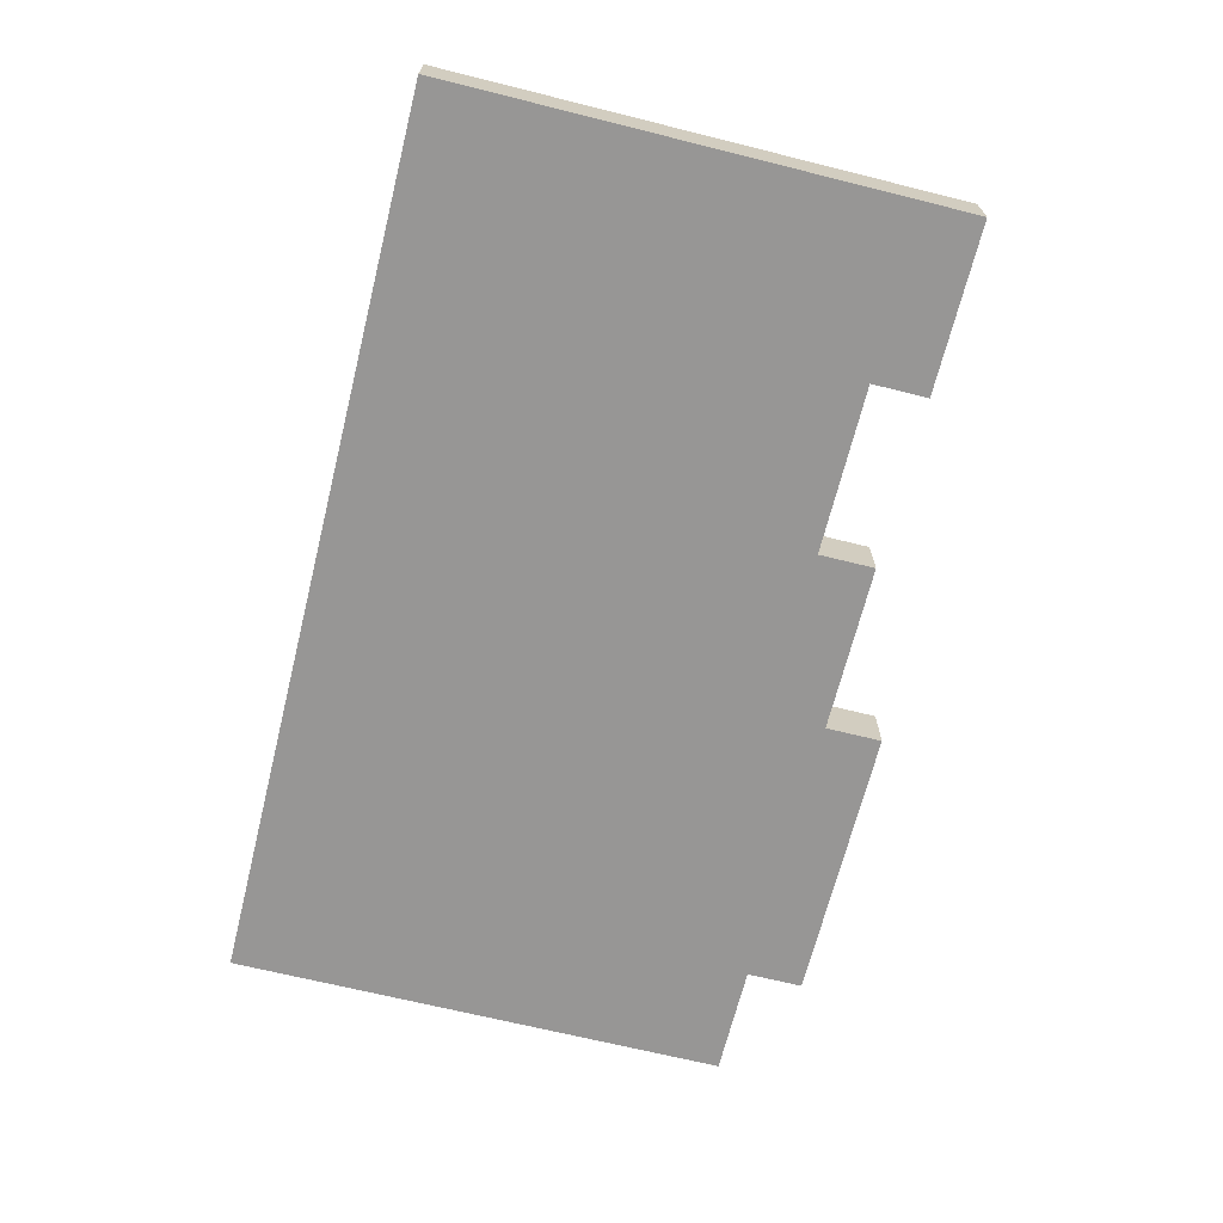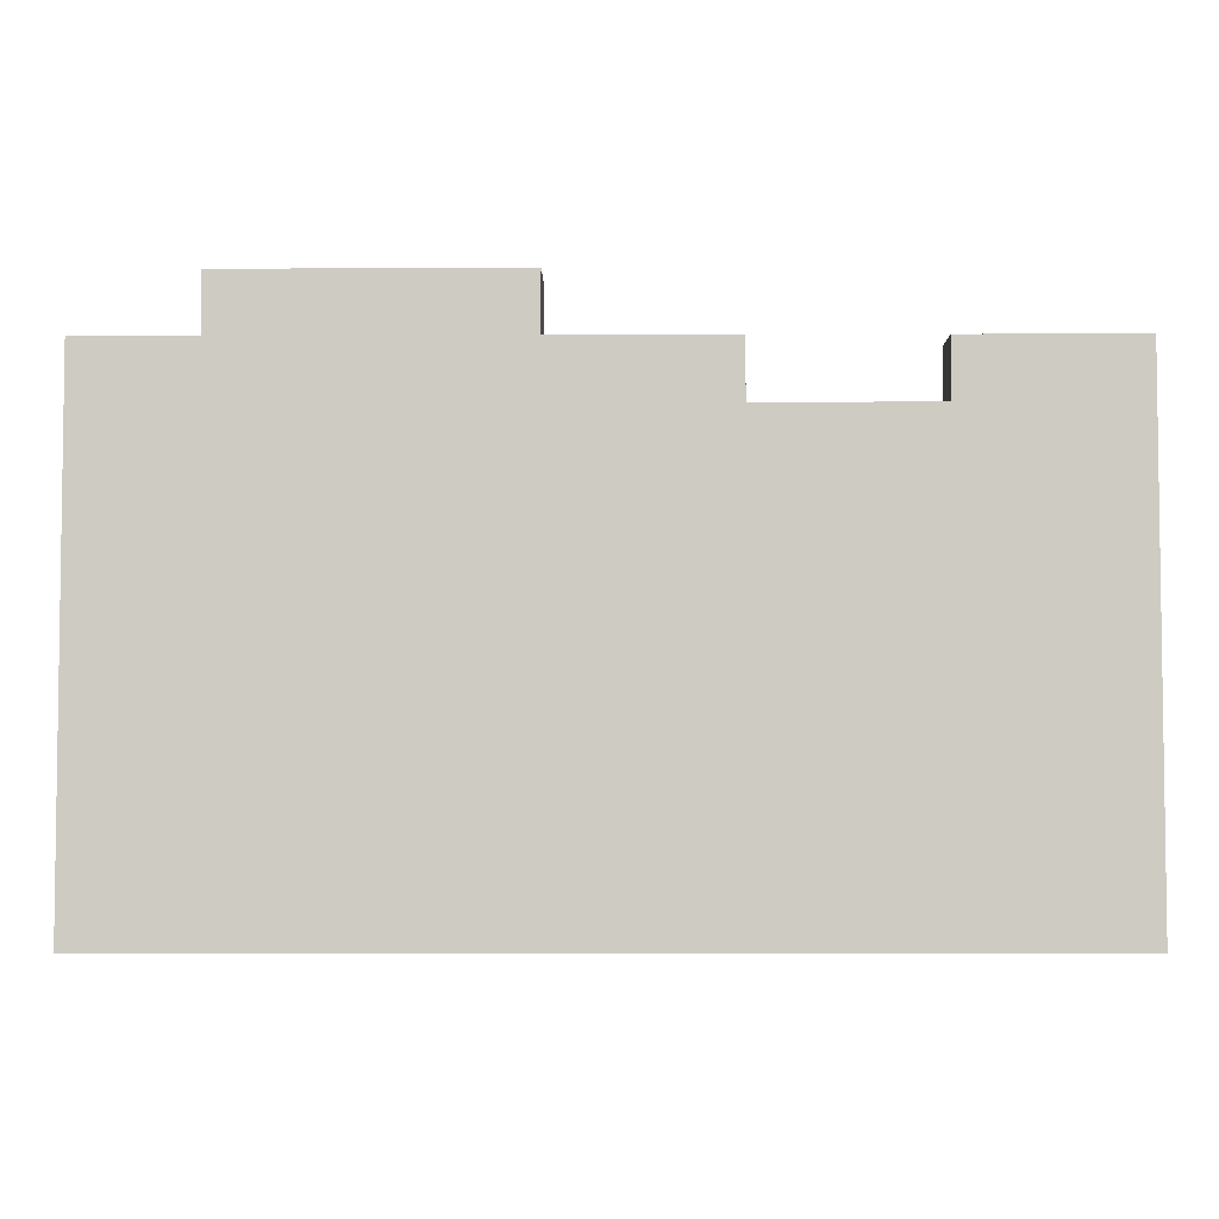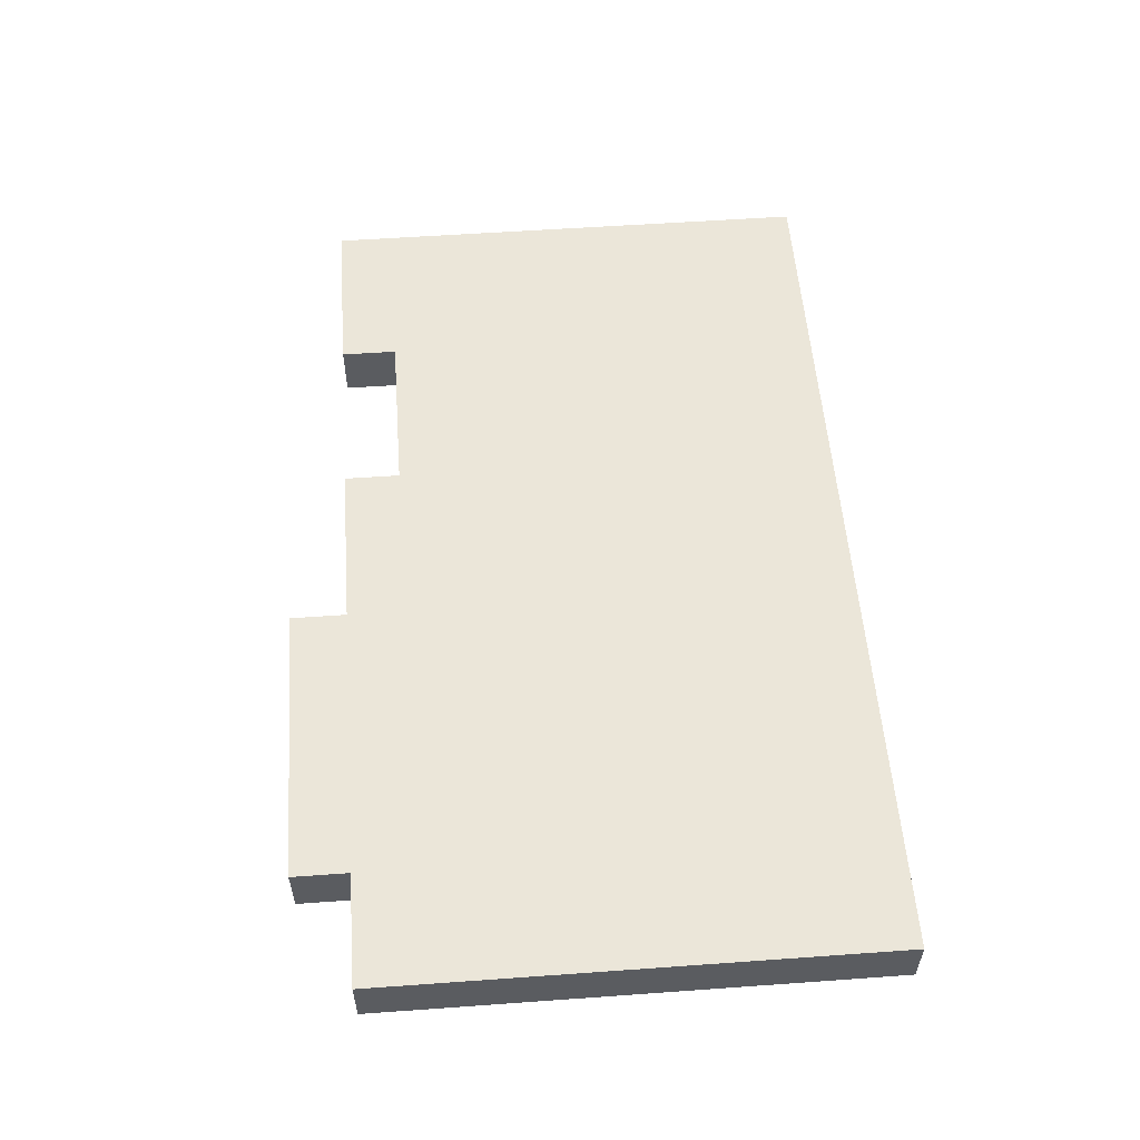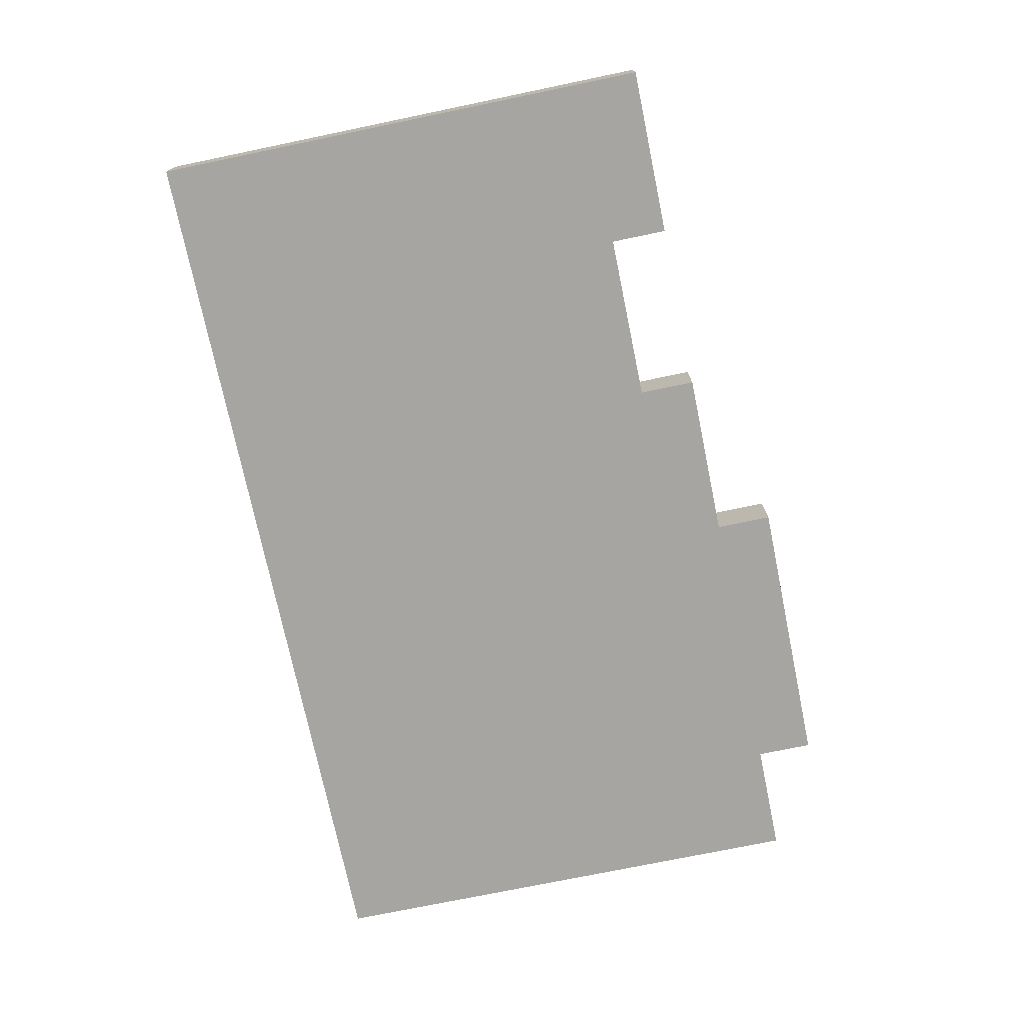
<metadata>
{"format":"obj","ext":"obj","renderer":"f3d","projection":"perspective","resolution":1024,"background":"white","views":[{"elev":-67.8,"azim":-104.0,"up":"+Y"},{"elev":-4.7,"azim":-179.3,"up":"+Z"},{"elev":55.4,"azim":85.7,"up":"+Y"},{"elev":-73.9,"azim":-78.3,"up":"+Y"}]}
</metadata>
<code>
o
v 0.6 0 0.2
v 0.1 0 0.2
v 0.6 0.1 0.2
v 0.1 0.1 0.2
v 0.8 0 0.1
v 0.6 0 0.1
v 0.1 0 0.1
v -0.2 0 0.1
v -0.5 0 0.1
v -0.8 0 0.1
v 0.8 0.1 0.1
v 0.6 0.1 0.1
v 0.1 0.1 0.1
v -0.2 0.1 0.1
v -0.5 0.1 0.1
v -0.8 0.1 0.1
v -0.2 0 0
v -0.5 0 0
v -0.2 0.1 0
v -0.5 0.1 0
v 0.8 0 -0.8
v 0.7 0 -0.8
v 0.3 0 -0.8
v 0.2 0 -0.8
v 0.1 0 -0.8
v 0 0 -0.8
v -0.1 0 -0.8
v -0.2 0 -0.8
v -0.3 0 -0.8
v -0.4 0 -0.8
v -0.5 0 -0.8
v -0.7 0 -0.8
v -0.8 0 -0.8
v 0.8 0.1 -0.8
v 0.7 0.1 -0.8
v 0.3 0.1 -0.8
v 0.2 0.1 -0.8
v 0.1 0.1 -0.8
v 0 0.1 -0.8
v -0.1 0.1 -0.8
v -0.2 0.1 -0.8
v -0.3 0.1 -0.8
v -0.4 0.1 -0.8
v -0.5 0.1 -0.8
v -0.7 0.1 -0.8
v -0.8 0.1 -0.8
v 0.8 0 0.1
v 0.8 0.1 0.1
v 0.8 0 0
v 0.8 0.1 0
v 0.8 0 -0.2
v 0.8 0.1 -0.2
v 0.8 0 -0.4
v 0.8 0.1 -0.4
v 0.8 0 -0.5
v 0.8 0.1 -0.5
v 0.8 0 -0.8
v 0.8 0.1 -0.8
v 0.6 0 0.2
v 0.6 0.1 0.2
v 0.6 0 0.1
v 0.6 0.1 0.1
v -0.5 0 0.1
v -0.5 0.1 0.1
v -0.5 0 0
v -0.5 0.1 0
v 0.1 0 0.2
v 0.1 0.1 0.2
v 0.1 0 0.1
v 0.1 0.1 0.1
v -0.2 0 0.1
v -0.2 0.1 0.1
v -0.2 0 0
v -0.2 0.1 0
v -0.8 0 0.1
v -0.8 0.1 0.1
v -0.8 0 0
v -0.8 0.1 0
v -0.8 0 -0.1
v -0.8 0.1 -0.1
v -0.8 0 -0.2
v -0.8 0.1 -0.2
v -0.8 0 -0.3
v -0.8 0.1 -0.3
v -0.8 0 -0.4
v -0.8 0.1 -0.4
v -0.8 0 -0.5
v -0.8 0.1 -0.5
v -0.8 0 -0.6
v -0.8 0.1 -0.6
v -0.8 0 -0.7
v -0.8 0.1 -0.7
v -0.8 0 -0.8
v -0.8 0.1 -0.8
v 0.8 0 0.1
v 0.8 0 0
v 0.8 0 -0.2
v 0.8 0 -0.4
v 0.8 0 -0.5
v 0.8 0 -0.8
v 0.7 0 -0.3
v 0.7 0 -0.4
v 0.7 0 -0.5
v 0.7 0 -0.6
v 0.7 0 -0.7
v 0.7 0 -0.8
v 0.6 0 0.2
v 0.6 0 0.1
v 0.6 0 -0.1
v 0.6 0 -0.2
v 0.6 0 -0.3
v 0.6 0 -0.4
v 0.6 0 -0.5
v 0.6 0 -0.6
v 0.5 0 0.1
v 0.5 0 0
v 0.5 0 -0.1
v 0.5 0 -0.2
v 0.5 0 -0.3
v 0.5 0 -0.6
v 0.5 0 -0.7
v 0.4 0 -0.3
v 0.4 0 -0.4
v 0.4 0 -0.5
v 0.4 0 -0.6
v 0.3 0 0
v 0.3 0 -0.1
v 0.3 0 -0.2
v 0.3 0 -0.3
v 0.3 0 -0.4
v 0.3 0 -0.5
v 0.3 0 -0.6
v 0.3 0 -0.7
v 0.3 0 -0.8
v 0.2 0 0.1
v 0.2 0 0
v 0.2 0 -0.1
v 0.2 0 -0.2
v 0.2 0 -0.3
v 0.2 0 -0.4
v 0.2 0 -0.5
v 0.2 0 -0.7
v 0.2 0 -0.8
v 0.1 0 0.2
v 0.1 0 0.1
v 0.1 0 -0.1
v 0.1 0 -0.2
v 0.1 0 -0.3
v 0.1 0 -0.6
v 0.1 0 -0.8
v 0 0 -0.1
v 0 0 -0.2
v 0 0 -0.3
v 0 0 -0.6
v 0 0 -0.8
v -0.1 0 0
v -0.1 0 -0.1
v -0.1 0 -0.2
v -0.1 0 -0.3
v -0.1 0 -0.5
v -0.1 0 -0.7
v -0.1 0 -0.8
v -0.2 0 0.1
v -0.2 0 0
v -0.2 0 -0.2
v -0.2 0 -0.3
v -0.2 0 -0.4
v -0.2 0 -0.5
v -0.2 0 -0.6
v -0.2 0 -0.7
v -0.2 0 -0.8
v -0.3 0 -0.3
v -0.3 0 -0.4
v -0.3 0 -0.5
v -0.3 0 -0.6
v -0.3 0 -0.7
v -0.3 0 -0.8
v -0.4 0 -0.2
v -0.4 0 -0.3
v -0.4 0 -0.4
v -0.4 0 -0.5
v -0.4 0 -0.6
v -0.4 0 -0.7
v -0.4 0 -0.8
v -0.5 0 0.1
v -0.5 0 0
v -0.5 0 -0.2
v -0.5 0 -0.3
v -0.5 0 -0.4
v -0.5 0 -0.6
v -0.5 0 -0.7
v -0.5 0 -0.8
v -0.6 0 0
v -0.6 0 -0.1
v -0.6 0 -0.2
v -0.6 0 -0.3
v -0.6 0 -0.4
v -0.6 0 -0.5
v -0.6 0 -0.6
v -0.7 0 -0.1
v -0.7 0 -0.2
v -0.7 0 -0.4
v -0.7 0 -0.5
v -0.7 0 -0.6
v -0.7 0 -0.7
v -0.7 0 -0.8
v -0.8 0 0.1
v -0.8 0 0
v -0.8 0 -0.1
v -0.8 0 -0.2
v -0.8 0 -0.3
v -0.8 0 -0.4
v -0.8 0 -0.5
v -0.8 0 -0.6
v -0.8 0 -0.7
v -0.8 0 -0.8
v 0.8 0.1 0.1
v 0.8 0.1 0
v 0.8 0.1 -0.2
v 0.8 0.1 -0.4
v 0.8 0.1 -0.5
v 0.8 0.1 -0.8
v 0.7 0.1 -0.3
v 0.7 0.1 -0.4
v 0.7 0.1 -0.5
v 0.7 0.1 -0.6
v 0.7 0.1 -0.7
v 0.7 0.1 -0.8
v 0.6 0.1 0.2
v 0.6 0.1 0.1
v 0.6 0.1 -0.1
v 0.6 0.1 -0.2
v 0.6 0.1 -0.3
v 0.6 0.1 -0.4
v 0.6 0.1 -0.5
v 0.6 0.1 -0.6
v 0.5 0.1 0.1
v 0.5 0.1 0
v 0.5 0.1 -0.1
v 0.5 0.1 -0.2
v 0.5 0.1 -0.3
v 0.5 0.1 -0.6
v 0.5 0.1 -0.7
v 0.4 0.1 -0.3
v 0.4 0.1 -0.4
v 0.4 0.1 -0.5
v 0.4 0.1 -0.6
v 0.3 0.1 0
v 0.3 0.1 -0.1
v 0.3 0.1 -0.2
v 0.3 0.1 -0.3
v 0.3 0.1 -0.4
v 0.3 0.1 -0.5
v 0.3 0.1 -0.6
v 0.3 0.1 -0.7
v 0.3 0.1 -0.8
v 0.2 0.1 0.1
v 0.2 0.1 0
v 0.2 0.1 -0.1
v 0.2 0.1 -0.2
v 0.2 0.1 -0.3
v 0.2 0.1 -0.4
v 0.2 0.1 -0.5
v 0.2 0.1 -0.7
v 0.2 0.1 -0.8
v 0.1 0.1 0.2
v 0.1 0.1 0.1
v 0.1 0.1 -0.1
v 0.1 0.1 -0.2
v 0.1 0.1 -0.3
v 0.1 0.1 -0.6
v 0.1 0.1 -0.8
v 0 0.1 -0.1
v 0 0.1 -0.2
v 0 0.1 -0.3
v 0 0.1 -0.6
v 0 0.1 -0.8
v -0.1 0.1 0
v -0.1 0.1 -0.1
v -0.1 0.1 -0.2
v -0.1 0.1 -0.3
v -0.1 0.1 -0.5
v -0.1 0.1 -0.7
v -0.1 0.1 -0.8
v -0.2 0.1 0.1
v -0.2 0.1 0
v -0.2 0.1 -0.2
v -0.2 0.1 -0.3
v -0.2 0.1 -0.4
v -0.2 0.1 -0.5
v -0.2 0.1 -0.6
v -0.2 0.1 -0.7
v -0.2 0.1 -0.8
v -0.3 0.1 -0.3
v -0.3 0.1 -0.4
v -0.3 0.1 -0.5
v -0.3 0.1 -0.6
v -0.3 0.1 -0.7
v -0.3 0.1 -0.8
v -0.4 0.1 -0.2
v -0.4 0.1 -0.3
v -0.4 0.1 -0.4
v -0.4 0.1 -0.5
v -0.4 0.1 -0.6
v -0.4 0.1 -0.7
v -0.4 0.1 -0.8
v -0.5 0.1 0.1
v -0.5 0.1 0
v -0.5 0.1 -0.2
v -0.5 0.1 -0.3
v -0.5 0.1 -0.4
v -0.5 0.1 -0.6
v -0.5 0.1 -0.7
v -0.5 0.1 -0.8
v -0.6 0.1 0
v -0.6 0.1 -0.1
v -0.6 0.1 -0.2
v -0.6 0.1 -0.3
v -0.6 0.1 -0.4
v -0.6 0.1 -0.5
v -0.6 0.1 -0.6
v -0.7 0.1 -0.1
v -0.7 0.1 -0.2
v -0.7 0.1 -0.4
v -0.7 0.1 -0.5
v -0.7 0.1 -0.6
v -0.7 0.1 -0.7
v -0.7 0.1 -0.8
v -0.8 0.1 0.1
v -0.8 0.1 0
v -0.8 0.1 -0.1
v -0.8 0.1 -0.2
v -0.8 0.1 -0.3
v -0.8 0.1 -0.4
v -0.8 0.1 -0.5
v -0.8 0.1 -0.6
v -0.8 0.1 -0.7
v -0.8 0.1 -0.8
f 3 2 1
f 4 2 3
f 11 6 5
f 12 6 11
f 13 8 7
f 14 8 13
f 15 10 9
f 16 10 15
f 19 18 17
f 20 18 19
f 21 22 34
f 22 23 35
f 34 22 35
f 23 24 36
f 35 23 36
f 24 25 37
f 36 24 37
f 25 26 38
f 37 25 38
f 26 27 39
f 38 26 39
f 27 28 40
f 39 27 40
f 28 29 41
f 40 28 41
f 29 30 42
f 41 29 42
f 30 31 43
f 42 30 43
f 31 32 44
f 43 31 44
f 32 33 45
f 44 32 45
f 45 33 46
f 49 48 47
f 50 48 49
f 51 50 49
f 52 50 51
f 53 52 51
f 54 52 53
f 55 54 53
f 56 54 55
f 57 56 55
f 58 56 57
f 61 60 59
f 62 60 61
f 65 64 63
f 66 64 65
f 67 68 69
f 69 68 70
f 71 72 73
f 73 72 74
f 75 76 77
f 77 76 78
f 77 78 79
f 79 78 80
f 79 80 81
f 81 80 82
f 81 82 83
f 83 82 84
f 83 84 85
f 85 84 86
f 85 86 87
f 87 86 88
f 87 88 89
f 89 88 90
f 89 90 91
f 91 90 92
f 91 92 93
f 93 92 94
f 101 98 97
f 102 99 98
f 102 98 101
f 103 100 99
f 103 99 102
f 104 100 103
f 105 100 104
f 106 100 105
f 108 96 95
f 109 97 96
f 110 101 97
f 110 97 109
f 111 102 101
f 111 101 110
f 112 103 102
f 112 102 111
f 113 104 103
f 113 103 112
f 114 105 104
f 114 104 113
f 115 108 107
f 115 96 108
f 116 109 96
f 116 96 115
f 117 110 109
f 117 109 116
f 117 111 110
f 118 111 117
f 119 112 111
f 119 111 118
f 120 105 114
f 120 114 113
f 120 113 112
f 121 106 105
f 121 105 120
f 122 112 119
f 122 119 118
f 123 120 112
f 123 112 122
f 124 120 123
f 125 121 120
f 125 120 124
f 126 116 115
f 126 117 116
f 127 118 117
f 127 117 126
f 128 122 118
f 128 118 127
f 128 123 122
f 129 123 128
f 130 124 123
f 130 123 129
f 131 125 124
f 131 124 130
f 132 121 125
f 132 125 131
f 133 106 121
f 133 121 132
f 134 106 133
f 135 115 107
f 135 126 115
f 135 127 126
f 136 127 135
f 137 128 127
f 137 127 136
f 138 129 128
f 138 128 137
f 139 130 129
f 139 129 138
f 140 131 130
f 140 130 139
f 141 132 131
f 141 131 140
f 142 134 133
f 142 133 132
f 143 134 142
f 144 136 135
f 144 135 107
f 145 136 144
f 146 137 136
f 146 138 137
f 147 139 138
f 147 138 146
f 148 140 139
f 148 139 147
f 148 141 140
f 149 132 141
f 149 141 148
f 149 143 142
f 149 142 132
f 150 143 149
f 151 147 146
f 151 146 136
f 151 148 147
f 152 148 151
f 153 149 148
f 153 148 152
f 154 150 149
f 154 149 153
f 155 150 154
f 156 136 145
f 156 152 151
f 156 151 136
f 157 152 156
f 158 153 152
f 158 152 157
f 158 154 153
f 159 154 158
f 160 154 159
f 161 155 154
f 162 155 161
f 163 157 156
f 163 156 145
f 164 157 163
f 165 158 157
f 165 159 158
f 166 160 159
f 166 159 165
f 167 160 166
f 168 154 160
f 168 160 167
f 169 161 154
f 169 154 168
f 170 162 161
f 170 161 169
f 171 162 170
f 172 167 166
f 172 166 165
f 173 168 167
f 173 167 172
f 174 169 168
f 174 168 173
f 175 171 170
f 175 169 174
f 175 170 169
f 176 171 175
f 177 171 176
f 178 165 157
f 178 172 165
f 179 173 172
f 179 172 178
f 180 174 173
f 180 173 179
f 181 175 174
f 181 174 180
f 182 176 175
f 182 175 181
f 183 177 176
f 183 176 182
f 184 177 183
f 186 157 164
f 187 178 157
f 187 179 178
f 188 180 179
f 188 179 187
f 189 182 181
f 189 180 188
f 189 181 180
f 190 183 182
f 190 182 189
f 191 184 183
f 191 183 190
f 192 184 191
f 193 186 185
f 193 157 186
f 194 187 157
f 194 157 193
f 195 188 187
f 195 187 194
f 196 189 188
f 196 188 195
f 197 190 189
f 197 189 196
f 198 190 197
f 199 192 191
f 199 190 198
f 199 191 190
f 200 194 193
f 200 195 194
f 200 196 195
f 201 196 200
f 202 198 197
f 202 197 196
f 203 199 198
f 203 198 202
f 204 192 199
f 204 199 203
f 205 192 204
f 206 192 205
f 207 193 185
f 208 200 193
f 208 193 207
f 209 201 200
f 209 200 208
f 210 196 201
f 210 201 209
f 211 202 196
f 211 196 210
f 212 203 202
f 212 202 211
f 213 204 203
f 213 203 212
f 214 205 204
f 214 204 213
f 215 206 205
f 215 205 214
f 216 206 215
f 219 220 223
f 220 221 224
f 223 220 224
f 221 222 225
f 224 221 225
f 225 222 226
f 226 222 227
f 227 222 228
f 217 218 230
f 218 219 231
f 219 223 232
f 231 219 232
f 223 224 233
f 232 223 233
f 224 225 234
f 233 224 234
f 225 226 235
f 234 225 235
f 226 227 236
f 235 226 236
f 229 230 237
f 230 218 237
f 218 231 238
f 237 218 238
f 231 232 239
f 238 231 239
f 232 233 239
f 239 233 240
f 233 234 241
f 240 233 241
f 236 227 242
f 235 236 242
f 234 235 242
f 227 228 243
f 242 227 243
f 241 234 244
f 240 241 244
f 234 242 245
f 244 234 245
f 245 242 246
f 242 243 247
f 246 242 247
f 237 238 248
f 238 239 248
f 239 240 249
f 248 239 249
f 240 244 250
f 249 240 250
f 244 245 250
f 250 245 251
f 245 246 252
f 251 245 252
f 246 247 253
f 252 246 253
f 247 243 254
f 253 247 254
f 243 228 255
f 254 243 255
f 255 228 256
f 229 237 257
f 237 248 257
f 248 249 257
f 257 249 258
f 249 250 259
f 258 249 259
f 250 251 260
f 259 250 260
f 251 252 261
f 260 251 261
f 252 253 262
f 261 252 262
f 253 254 263
f 262 253 263
f 255 256 264
f 254 255 264
f 264 256 265
f 257 258 266
f 229 257 266
f 266 258 267
f 258 259 268
f 259 260 268
f 260 261 269
f 268 260 269
f 261 262 270
f 269 261 270
f 262 263 270
f 263 254 271
f 270 263 271
f 264 265 271
f 254 264 271
f 271 265 272
f 268 269 273
f 258 268 273
f 269 270 273
f 273 270 274
f 270 271 275
f 274 270 275
f 271 272 276
f 275 271 276
f 276 272 277
f 267 258 278
f 273 274 278
f 258 273 278
f 278 274 279
f 274 275 280
f 279 274 280
f 275 276 280
f 280 276 281
f 281 276 282
f 276 277 283
f 283 277 284
f 278 279 285
f 267 278 285
f 285 279 286
f 279 280 287
f 280 281 287
f 281 282 288
f 287 281 288
f 288 282 289
f 282 276 290
f 289 282 290
f 276 283 291
f 290 276 291
f 283 284 292
f 291 283 292
f 292 284 293
f 288 289 294
f 287 288 294
f 289 290 295
f 294 289 295
f 290 291 296
f 295 290 296
f 292 293 297
f 296 291 297
f 291 292 297
f 297 293 298
f 298 293 299
f 279 287 300
f 287 294 300
f 294 295 301
f 300 294 301
f 295 296 302
f 301 295 302
f 296 297 303
f 302 296 303
f 297 298 304
f 303 297 304
f 298 299 305
f 304 298 305
f 305 299 306
f 286 279 308
f 279 300 309
f 300 301 309
f 301 302 310
f 309 301 310
f 303 304 311
f 310 302 311
f 302 303 311
f 304 305 312
f 311 304 312
f 305 306 313
f 312 305 313
f 313 306 314
f 307 308 315
f 308 279 315
f 279 309 316
f 315 279 316
f 309 310 317
f 316 309 317
f 310 311 318
f 317 310 318
f 311 312 319
f 318 311 319
f 319 312 320
f 313 314 321
f 320 312 321
f 312 313 321
f 315 316 322
f 316 317 322
f 317 318 322
f 322 318 323
f 319 320 324
f 318 319 324
f 320 321 325
f 324 320 325
f 321 314 326
f 325 321 326
f 326 314 327
f 327 314 328
f 307 315 329
f 315 322 330
f 329 315 330
f 322 323 331
f 330 322 331
f 323 318 332
f 331 323 332
f 318 324 333
f 332 318 333
f 324 325 334
f 333 324 334
f 325 326 335
f 334 325 335
f 326 327 336
f 335 326 336
f 327 328 337
f 336 327 337
f 337 328 338

</code>
